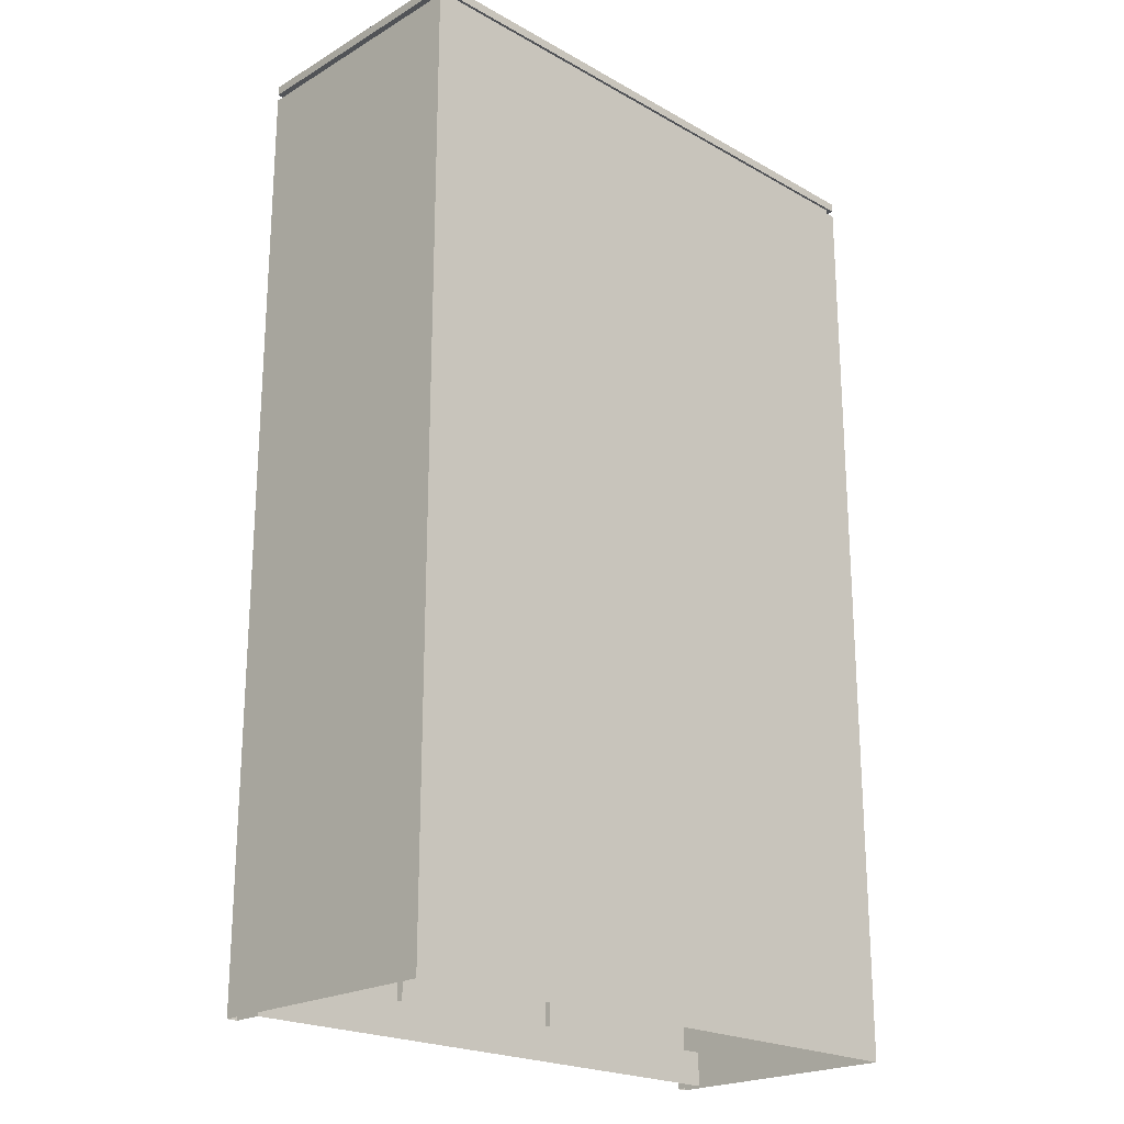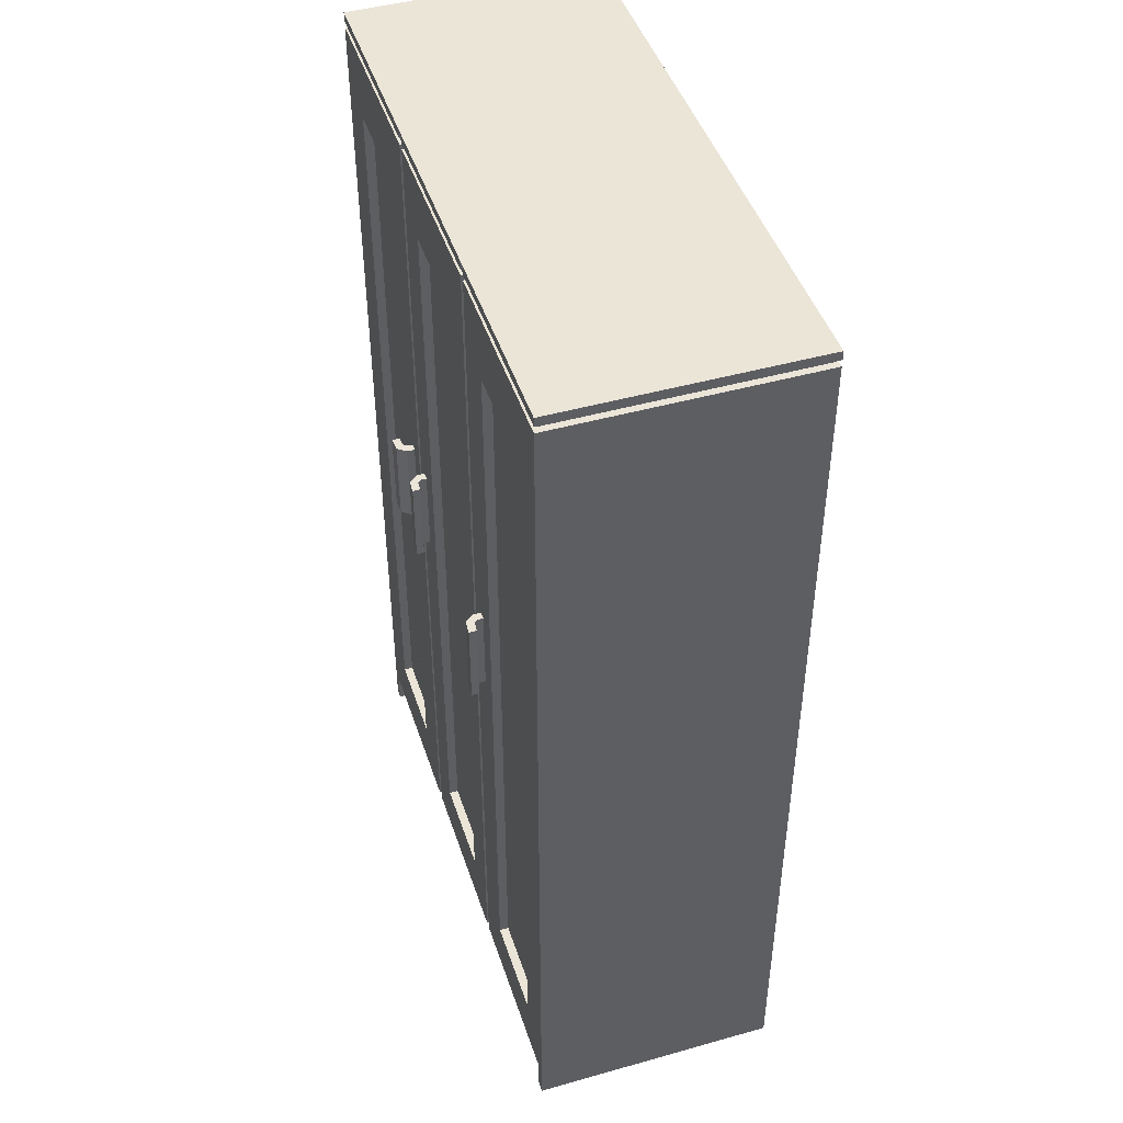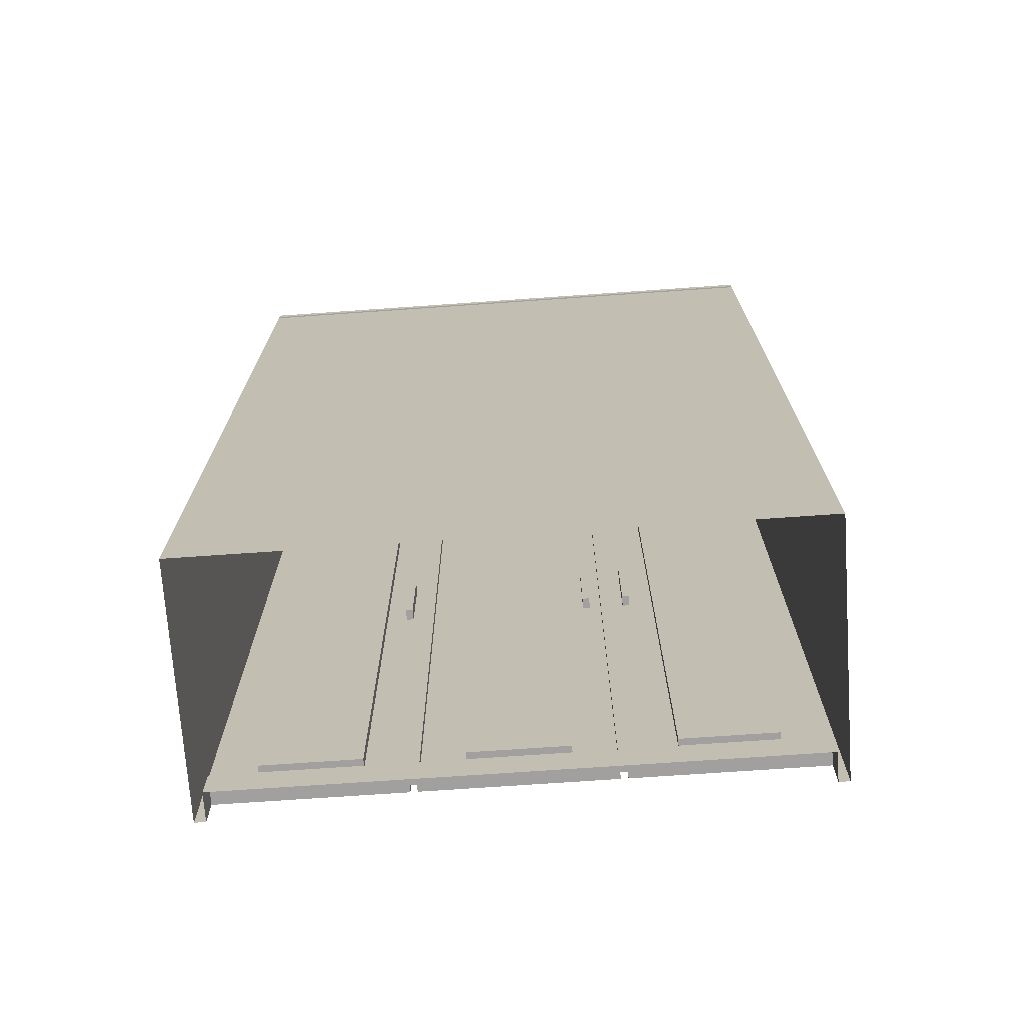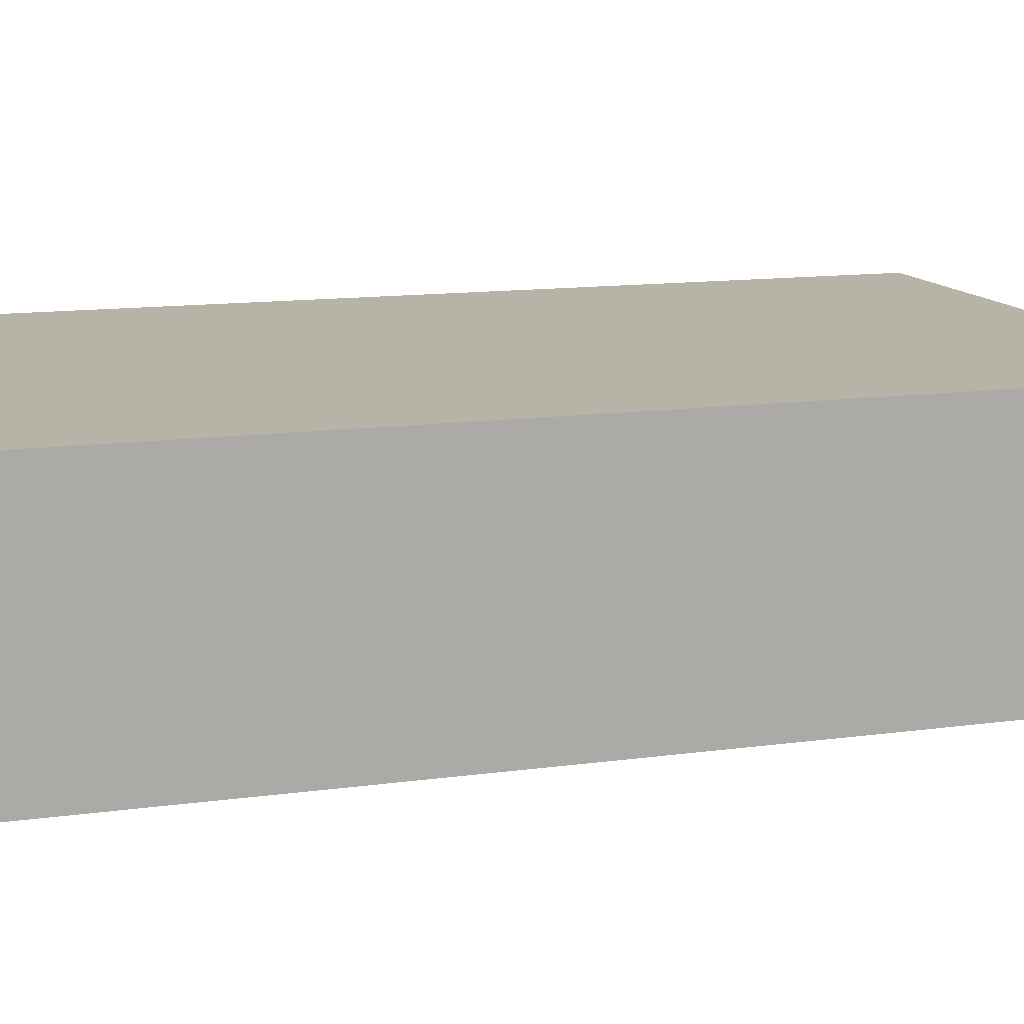
<metadata>
{"format":"obj","ext":"obj","renderer":"f3d","projection":"perspective","resolution":1024,"background":"white","views":[{"elev":-21.8,"azim":-44.4,"up":"+Y"},{"elev":45.7,"azim":-107.9,"up":"+Y"},{"elev":-71.9,"azim":4.0,"up":"+Y"},{"elev":12.7,"azim":-107.9,"up":"+Z"}]}
</metadata>
<code>
g default
v 5.85 -0.2391 -2.147
v -5.85 -0.2391 -2.147
v 5.85 18.76 -2.147
v -5.85 18.76 -2.147
v 5.85 18.76 2.853
v -5.85 18.76 2.853
v 5.85 -0.2391 2.853
v -5.85 -0.2391 2.853
v 5.85 18.58 -2.147
v 5.85 18.58 2.853
v -5.85 18.58 2.853
v -5.85 18.58 -2.147
v 5.85 18.45 -2.147
v 5.85 18.45 2.853
v -5.85 18.45 2.853
v -5.85 18.45 -2.147
v 5.85 0.4422 -2.147
v 5.85 0.4422 2.853
v -5.85 0.4422 2.853
v -5.85 0.4422 -2.147
v 5.85 1.603 -2.147
v 5.85 1.603 2.853
v -5.85 1.603 2.853
v -5.85 1.603 -2.147
v 5.85 17.1 -2.147
v 5.85 17.1 2.853
v -5.85 17.1 2.853
v -5.85 17.1 -2.147
v 4.857 17.1 -2.147
v 4.857 1.603 -2.147
v 4.857 0.4422 -2.147
v 4.857 -0.2391 2.853
v 4.857 0.4422 2.853
v 4.857 1.603 2.853
v 4.857 17.1 2.853
v 4.857 18.45 2.853
v 4.857 18.58 2.853
v 4.857 18.76 2.853
v 4.857 18.76 -2.147
v 4.857 18.58 -2.147
v 4.857 18.45 -2.147
v 2.945 17.1 -2.147
v 2.945 1.603 -2.147
v 2.945 0.4422 -2.147
v 2.945 -0.2391 2.853
v 2.945 0.4422 2.853
v 2.945 1.603 2.853
v 2.945 17.1 2.853
v 2.945 18.45 2.853
v 2.945 18.58 2.853
v 2.945 18.76 2.853
v 2.945 18.76 -2.147
v 2.945 18.58 -2.147
v 2.945 18.45 -2.147
v 0.9718 17.1 -2.147
v 0.9718 1.603 -2.147
v 0.9718 0.4422 -2.147
v 0.9718 -0.2391 2.853
v 0.9718 0.4422 2.853
v 0.9718 1.603 2.853
v 0.9718 17.1 2.853
v 0.9718 18.45 2.853
v 0.9718 18.58 2.853
v 0.9718 18.76 2.853
v 0.9718 18.76 -2.147
v 0.9718 18.58 -2.147
v 0.9718 18.45 -2.147
v -1.016 17.1 -2.147
v -1.016 1.603 -2.147
v -1.016 0.4422 -2.147
v -1.016 -0.2391 2.853
v -1.016 0.4422 2.853
v -1.016 1.603 2.853
v -1.016 17.1 2.853
v -1.016 18.45 2.853
v -1.016 18.58 2.853
v -1.016 18.76 2.853
v -1.016 18.76 -2.147
v -1.016 18.58 -2.147
v -1.016 18.45 -2.147
v -2.928 17.1 -2.147
v -2.928 1.603 -2.147
v -2.928 0.4422 -2.147
v -2.928 -0.2391 2.853
v -2.928 0.4422 2.853
v -2.928 1.603 2.853
v -2.928 17.1 2.853
v -2.928 18.45 2.853
v -2.928 18.58 2.853
v -2.928 18.76 2.853
v -2.928 18.76 -2.147
v -2.928 18.58 -2.147
v -2.928 18.45 -2.147
v -4.909 17.1 -2.147
v -4.909 1.603 -2.147
v -4.909 0.4422 -2.147
v -4.909 -0.2391 2.853
v -4.909 0.4422 2.853
v -4.909 1.603 2.853
v -4.909 17.1 2.853
v -4.909 18.45 2.853
v -4.909 18.58 2.853
v -4.909 18.76 2.853
v -4.909 18.76 -2.147
v -4.909 18.58 -2.147
v -4.909 18.45 -2.147
v 2.945 1.603 -1.964
v 4.857 1.603 -1.964
v 2.945 17.1 -1.964
v 4.857 17.1 -1.964
v -1.016 1.603 -1.964
v 0.9718 1.603 -1.964
v -1.016 17.1 -1.964
v 0.9718 17.1 -1.964
v -4.909 1.603 -1.964
v -2.928 1.603 -1.964
v -4.909 17.1 -1.964
v -2.928 17.1 -1.964
v 1.949 17.1 -2.147
v 1.949 1.603 -2.147
v 1.949 0.4422 -2.147
v 1.949 -0.2391 2.853
v 1.949 0.4422 2.853
v 1.949 1.603 2.853
v 1.949 17.1 2.853
v 1.949 18.45 2.853
v 1.949 18.58 2.853
v 1.949 18.76 2.853
v 1.949 18.76 -2.147
v 1.949 18.58 -2.147
v 1.949 18.45 -2.147
v 1.807 17.1 -2.147
v 1.807 1.603 -2.147
v 1.807 0.4422 -2.147
v 1.807 -0.2391 2.853
v 1.807 0.4422 2.853
v 1.807 1.603 2.853
v 1.807 17.1 2.853
v 1.807 18.45 2.853
v 1.807 18.58 2.853
v 1.807 18.76 2.853
v 1.807 18.76 -2.147
v 1.807 18.58 -2.147
v 1.807 18.45 -2.147
v -1.875 17.1 -2.147
v -1.875 1.603 -2.147
v -1.875 0.4422 -2.147
v -1.875 -0.2391 2.853
v -1.875 0.4422 2.853
v -1.875 1.603 2.853
v -1.875 17.1 2.853
v -1.875 18.45 2.853
v -1.875 18.58 2.853
v -1.875 18.76 2.853
v -1.875 18.76 -2.147
v -1.875 18.58 -2.147
v -1.875 18.45 -2.147
v -2.007 17.1 -2.147
v -2.007 1.603 -2.147
v -2.007 0.4422 -2.147
v -2.007 -0.2391 2.853
v -2.007 0.4422 2.853
v -2.007 1.603 2.853
v -2.007 17.1 2.853
v -2.007 18.45 2.853
v -2.007 18.58 2.853
v -2.007 18.76 2.853
v -2.007 18.76 -2.147
v -2.007 18.58 -2.147
v -2.007 18.45 -2.147
v 1.949 0.4422 -2.012
v 1.807 0.4422 -2.012
v 1.949 18.76 -2.012
v 1.807 18.76 -2.012
v 1.949 18.58 -2.012
v 1.807 18.58 -2.012
v 1.949 18.45 -2.012
v 1.807 18.45 -2.012
v 1.949 1.603 -2.012
v 1.807 1.603 -2.012
v 1.949 17.1 -2.012
v 1.807 17.1 -2.012
v -1.875 0.4422 -2.012
v -2.007 0.4422 -2.012
v -1.875 18.76 -2.012
v -2.007 18.76 -2.012
v -1.875 18.58 -2.012
v -2.007 18.58 -2.012
v -1.875 18.45 -2.012
v -2.007 18.45 -2.012
v -1.875 1.603 -2.012
v -2.007 1.603 -2.012
v -1.875 17.1 -2.012
v -2.007 17.1 -2.012
v 5.635 -0.2391 -2.147
v 5.635 0.4422 -2.147
v 5.635 1.603 -2.147
v 5.635 17.1 -2.147
v 5.635 18.45 -2.147
v 5.635 18.58 -2.147
v 5.635 18.76 -2.147
v 5.635 18.76 2.853
v 5.635 18.58 2.853
v 5.635 18.45 2.853
v 5.635 17.1 2.853
v 5.635 1.603 2.853
v 5.635 0.4422 2.853
v 5.635 -0.2391 2.853
v -5.629 -0.2391 -2.147
v -5.629 0.4422 -2.147
v -5.629 1.603 -2.147
v -5.629 17.1 -2.147
v -5.629 18.45 -2.147
v -5.629 18.58 -2.147
v -5.629 18.76 -2.147
v -5.629 18.76 2.853
v -5.629 18.58 2.853
v -5.629 18.45 2.853
v -5.629 17.1 2.853
v -5.629 1.603 2.853
v -5.629 0.4422 2.853
v -5.629 -0.2391 2.853
v 1.949 0.4422 -1.563
v 1.949 -0.2391 -1.563
v 1.807 -0.2391 -1.563
v 1.807 0.4422 -1.563
v -1.875 0.4422 -1.563
v -1.875 -0.2391 -1.563
v -2.007 -0.2391 -1.563
v -2.007 0.4422 -1.563
v -4.909 -0.2391 -1.563
v -5.629 -0.2391 -1.563
v -5.629 0.4422 -1.563
v -4.909 0.4422 -1.563
v -2.007 -0.2391 -1.563
v -2.928 -0.2391 -1.563
v -2.928 0.4422 -1.563
v -2.007 0.4422 -1.563
v 4.857 -0.2391 -1.563
v 2.945 -0.2391 -1.563
v 2.945 0.4422 -1.563
v 4.857 0.4422 -1.563
v 1.949 -0.2391 -1.563
v 1.949 0.4422 -1.563
v 5.635 -0.2391 -1.563
v 5.635 0.4422 -1.563
v 1.807 -0.2391 -1.563
v 0.9718 -0.2391 -1.563
v 0.9718 0.4422 -1.563
v 1.807 0.4422 -1.563
v -1.016 -0.2391 -1.563
v -1.016 0.4422 -1.563
v -1.875 -0.2391 -1.563
v -1.875 0.4422 -1.563
v 5.72 18.45 -2.091
v 5.72 18.45 2.798
v 5.72 18.58 -2.091
v 5.72 18.58 2.798
v 1.905 18.45 2.798
v 1.767 18.45 2.798
v 1.905 18.58 2.798
v 1.767 18.58 2.798
v -1.833 18.45 2.798
v -1.962 18.45 2.798
v -1.833 18.58 2.798
v -1.962 18.58 2.798
v -4.8 18.58 2.798
v -5.504 18.58 2.798
v -5.504 18.45 2.798
v -4.8 18.45 2.798
v -5.72 18.45 2.798
v -5.72 18.45 -2.091
v -5.72 18.58 2.798
v -5.72 18.58 -2.091
v -5.504 18.45 -2.091
v -4.8 18.45 -2.091
v -5.504 18.58 -2.091
v -4.8 18.58 -2.091
v -1.833 18.58 -1.959
v -1.833 18.45 -1.959
v -1.962 18.45 -1.959
v -1.962 18.58 -1.959
v 1.905 18.58 -1.959
v 1.905 18.45 -1.959
v 1.767 18.45 -1.959
v 1.767 18.58 -1.959
v 5.51 18.58 2.798
v 5.51 18.45 2.798
v 5.51 18.45 -2.091
v 5.51 18.58 -2.091
v 4.749 18.58 2.798
v 2.879 18.58 2.798
v 2.879 18.45 2.798
v 4.749 18.45 2.798
v 2.879 18.45 -2.091
v 4.749 18.45 -2.091
v 2.879 18.58 -2.091
v 4.749 18.58 -2.091
v 0.9489 18.58 2.798
v 0.9489 18.45 2.798
v 0.9489 18.45 -2.091
v 1.767 18.45 -2.091
v 0.9489 18.58 -2.091
v 1.767 18.58 -2.091
v -0.9936 18.58 2.798
v -0.9936 18.45 2.798
v -0.9936 18.45 -2.091
v -0.9936 18.58 -2.091
v -2.863 18.58 2.798
v -2.863 18.45 2.798
v -2.863 18.45 -2.091
v -1.962 18.45 -2.091
v -2.863 18.58 -2.091
v -1.962 18.58 -2.091
v 1.905 18.45 -2.091
v 1.905 18.58 -2.091
v -1.833 18.45 -2.091
v -1.833 18.58 -2.091
v -2.504 9.181 -2.247
v -2.352 9.181 -2.304
v -2.504 10.94 -2.247
v -2.352 10.94 -2.304
v -2.504 10.94 -1.921
v -2.356 10.94 -1.921
v -2.504 9.181 -1.921
v -2.356 9.181 -1.921
v -2.566 9.181 -2.331
v -2.498 9.181 -2.485
v -2.498 10.94 -2.485
v -2.566 10.94 -2.331
v -2.762 9.181 -2.345
v -2.765 9.181 -2.5
v -2.765 10.94 -2.5
v -2.762 10.94 -2.345
v 1.417 9.181 -2.247
v 1.569 9.181 -2.304
v 1.417 10.94 -2.247
v 1.569 10.94 -2.304
v 1.417 10.94 -1.921
v 1.565 10.94 -1.921
v 1.417 9.181 -1.921
v 1.565 9.181 -1.921
v 1.355 9.181 -2.331
v 1.423 9.181 -2.485
v 1.423 10.94 -2.485
v 1.355 10.94 -2.331
v 1.159 9.181 -2.345
v 1.156 9.181 -2.5
v 1.156 10.94 -2.5
v 1.159 10.94 -2.345
v 2.446 9.181 -2.247
v 2.294 9.181 -2.304
v 2.446 10.94 -2.247
v 2.294 10.94 -2.304
v 2.446 10.94 -1.921
v 2.297 10.94 -1.921
v 2.446 9.181 -1.921
v 2.297 9.181 -1.921
v 2.507 9.181 -2.331
v 2.439 9.181 -2.485
v 2.439 10.94 -2.485
v 2.507 10.94 -2.331
v 2.703 9.181 -2.345
v 2.707 9.181 -2.5
v 2.707 10.94 -2.5
v 2.703 10.94 -2.345
g pCube6
f 223 224 225 226
f 227 228 229 230
f 231 232 233 234
f 141 128 129 142
f 167 154 155 168
f 104 215 216 103
f 135 122 123 136
f 161 148 149 162
f 98 221 222 97
f 2 8 19 20
f 7 1 17 18
f 10 9 3 5
f 140 127 128 141
f 166 153 154 167
f 103 216 217 102
f 12 11 6 4
f 105 214 215 104
f 186 185 187 188
f 174 173 175 176
f 256 255 257 258
f 260 259 261 262
f 264 263 265 266
f 267 268 269 270
f 272 271 273 274
f 276 275 277 278
f 279 280 281 282
f 283 284 285 286
f 18 17 21 22
f 136 123 124 137
f 162 149 150 163
f 99 220 221 98
f 20 19 23 24
f 96 210 211 95
f 191 183 184 192
f 179 171 172 180
f 22 21 25 26
f 137 124 125 138
f 163 150 151 164
f 100 219 220 99
f 24 23 27 28
f 95 211 212 94
f 193 191 192 194
f 181 179 180 182
f 26 25 13 14
f 138 125 126 139
f 164 151 152 165
f 101 218 219 100
f 28 27 15 16
f 106 94 212 213
f 189 193 194 190
f 177 181 182 178
f 21 197 198 25
f 17 196 197 21
f 1 195 196 17
f 18 207 208 7
f 22 206 207 18
f 26 205 206 22
f 14 204 205 26
f 258 287 288 256
f 5 202 203 10
f 3 201 202 5
f 9 200 201 3
f 255 289 290 257
f 25 198 199 13
f 108 107 109 110
f 31 44 43 30
f 239 240 241 242
f 33 46 45 32
f 34 47 46 33
f 35 48 47 34
f 36 49 48 35
f 291 292 293 294
f 38 51 50 37
f 39 52 51 38
f 40 53 52 39
f 296 295 297 298
f 41 29 42 54
f 133 56 55 132
f 134 57 56 133
f 247 248 249 250
f 136 59 58 135
f 137 60 59 136
f 138 61 60 137
f 139 62 61 138
f 262 299 300 260
f 141 64 63 140
f 142 65 64 141
f 143 66 65 142
f 302 301 303 304
f 144 132 55 67
f 112 111 113 114
f 57 70 69 56
f 248 251 252 249
f 59 72 71 58
f 60 73 72 59
f 61 74 73 60
f 62 75 74 61
f 299 305 306 300
f 64 77 76 63
f 65 78 77 64
f 66 79 78 65
f 301 307 308 303
f 67 55 68 80
f 159 82 81 158
f 160 83 82 159
f 235 236 237 238
f 162 85 84 161
f 163 86 85 162
f 164 87 86 163
f 165 88 87 164
f 266 309 310 264
f 167 90 89 166
f 168 91 90 167
f 169 92 91 168
f 312 311 313 314
f 170 158 81 93
f 116 115 117 118
f 83 96 95 82
f 236 231 234 237
f 85 98 97 84
f 86 99 98 85
f 87 100 99 86
f 88 101 100 87
f 309 267 270 310
f 90 103 102 89
f 91 104 103 90
f 92 105 104 91
f 311 276 278 313
f 93 81 94 106
f 30 43 107 108
f 43 42 109 107
f 42 29 110 109
f 29 30 108 110
f 56 69 111 112
f 69 68 113 111
f 68 55 114 113
f 55 56 112 114
f 82 95 115 116
f 95 94 117 115
f 94 81 118 117
f 81 82 116 118
f 43 120 119 42
f 44 121 120 43
f 240 243 244 241
f 46 123 122 45
f 47 124 123 46
f 48 125 124 47
f 49 126 125 48
f 292 261 259 293
f 51 128 127 50
f 52 129 128 51
f 53 130 129 52
f 295 315 316 297
f 54 42 119 131
f 69 146 145 68
f 70 147 146 69
f 251 253 254 252
f 72 149 148 71
f 73 150 149 72
f 74 151 150 73
f 75 152 151 74
f 305 265 263 306
f 77 154 153 76
f 78 155 154 77
f 79 156 155 78
f 307 317 318 308
f 80 68 145 157
f 142 129 173 174
f 129 130 175 173
f 143 142 174 176
f 316 315 284 283
f 302 304 286 285
f 120 121 171 179
f 134 133 180 172
f 119 120 179 181
f 133 132 182 180
f 131 119 181 177
f 132 144 178 182
f 168 155 185 186
f 155 156 187 185
f 169 168 186 188
f 318 317 280 279
f 312 314 282 281
f 146 147 183 191
f 160 159 192 184
f 145 146 191 193
f 159 158 194 192
f 157 145 193 189
f 158 170 190 194
f 245 239 242 246
f 197 196 31 30
f 198 197 30 29
f 199 198 29 41
f 290 289 296 298
f 201 200 40 39
f 202 201 39 38
f 203 202 38 37
f 288 287 291 294
f 205 204 36 35
f 206 205 35 34
f 207 206 34 33
f 208 207 33 32
f 209 2 20 210
f 211 210 20 24
f 212 211 24 28
f 213 212 28 16
f 277 275 272 274
f 215 214 12 4
f 216 215 4 6
f 217 216 6 11
f 269 268 273 271
f 219 218 15 27
f 220 219 27 23
f 221 220 23 19
f 222 221 19 8
f 172 171 223 226
f 184 183 227 230
f 209 210 233 232
f 210 96 234 233
f 83 160 238 237
f 96 83 237 234
f 44 31 242 241
f 121 44 241 244
f 31 196 246 242
f 196 195 245 246
f 57 134 250 249
f 70 57 249 252
f 147 70 252 254
f 14 13 255 256
f 9 10 258 257
f 139 126 259 260
f 127 140 262 261
f 165 152 263 264
f 153 166 266 265
f 102 217 268 267
f 218 101 270 269
f 16 15 271 272
f 11 12 274 273
f 106 213 275 276
f 214 105 278 277
f 189 190 281 280
f 188 187 279 282
f 177 178 285 284
f 176 175 283 286
f 10 203 287 258
f 204 14 256 288
f 13 199 289 255
f 200 9 257 290
f 37 50 292 291
f 49 36 294 293
f 41 54 295 296
f 53 40 298 297
f 140 63 299 262
f 62 139 260 300
f 144 67 301 302
f 66 143 304 303
f 63 76 305 299
f 75 62 300 306
f 67 80 307 301
f 79 66 303 308
f 166 89 309 266
f 88 165 264 310
f 170 93 311 312
f 92 169 314 313
f 89 102 267 309
f 101 88 310 270
f 93 106 276 311
f 105 92 313 278
f 50 127 261 292
f 126 49 293 259
f 54 131 315 295
f 130 53 297 316
f 76 153 265 305
f 152 75 306 263
f 80 157 317 307
f 156 79 308 318
f 131 177 284 315
f 175 130 316 283
f 143 176 286 304
f 178 144 302 285
f 157 189 280 317
f 187 156 318 279
f 169 188 282 314
f 190 170 312 281
f 199 41 296 289
f 40 200 290 298
f 203 37 291 287
f 36 204 288 294
f 213 16 272 275
f 12 214 277 274
f 217 11 273 268
f 15 218 269 271
f 331 334 333 332
f 321 323 324 322
f 323 325 326 324
f 325 319 320 326
f 320 322 324 326
f 325 323 321 319
f 319 327 328 320
f 320 328 329 322
f 322 329 330 321
f 321 330 327 319
f 327 331 332 328
f 328 332 333 329
f 329 333 334 330
f 330 334 331 327
f 347 350 349 348
f 337 339 340 338
f 339 341 342 340
f 341 335 336 342
f 336 338 340 342
f 341 339 337 335
f 335 343 344 336
f 336 344 345 338
f 338 345 346 337
f 337 346 343 335
f 343 347 348 344
f 344 348 349 345
f 345 349 350 346
f 346 350 347 343
f 363 364 365 366
f 353 354 356 355
f 355 356 358 357
f 357 358 352 351
f 352 358 356 354
f 357 351 353 355
f 351 352 360 359
f 352 354 361 360
f 354 353 362 361
f 353 351 359 362
f 359 360 364 363
f 360 361 365 364
f 361 362 366 365
f 362 359 363 366

</code>
